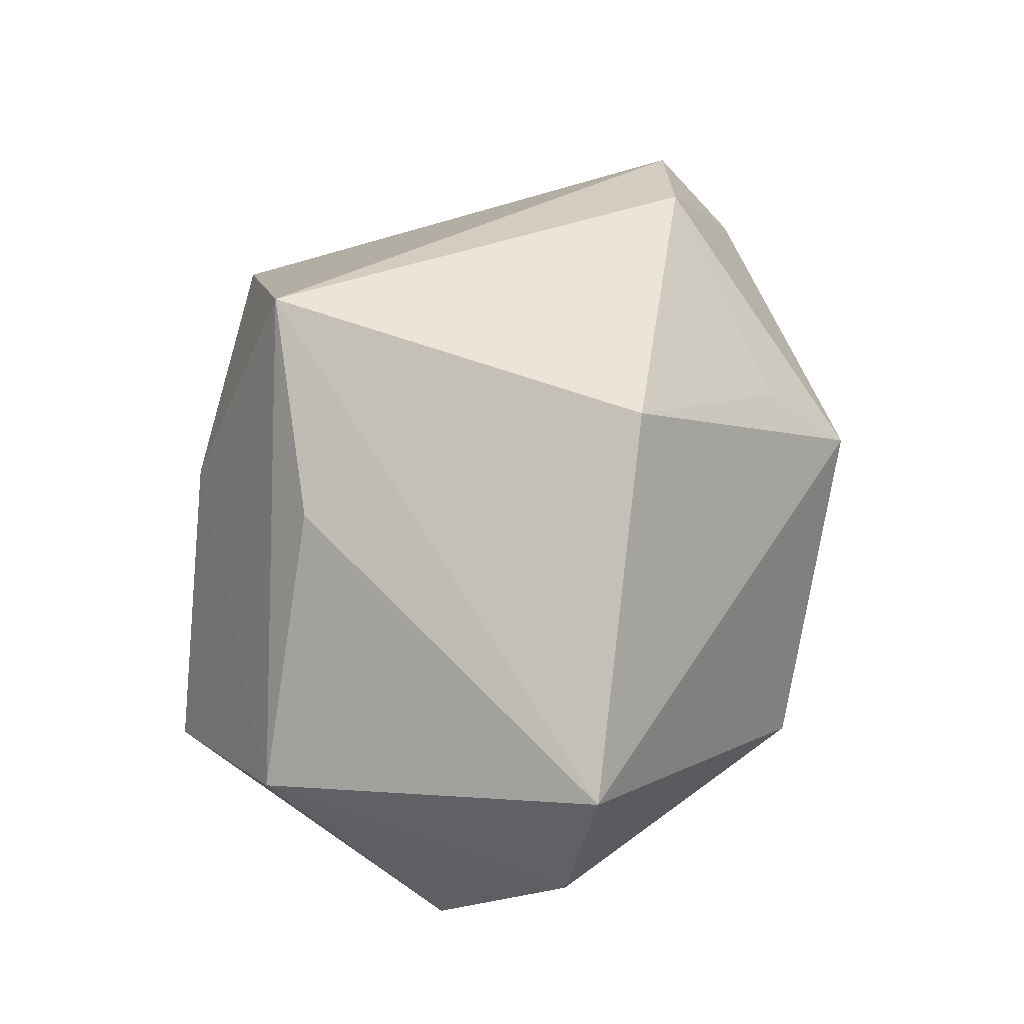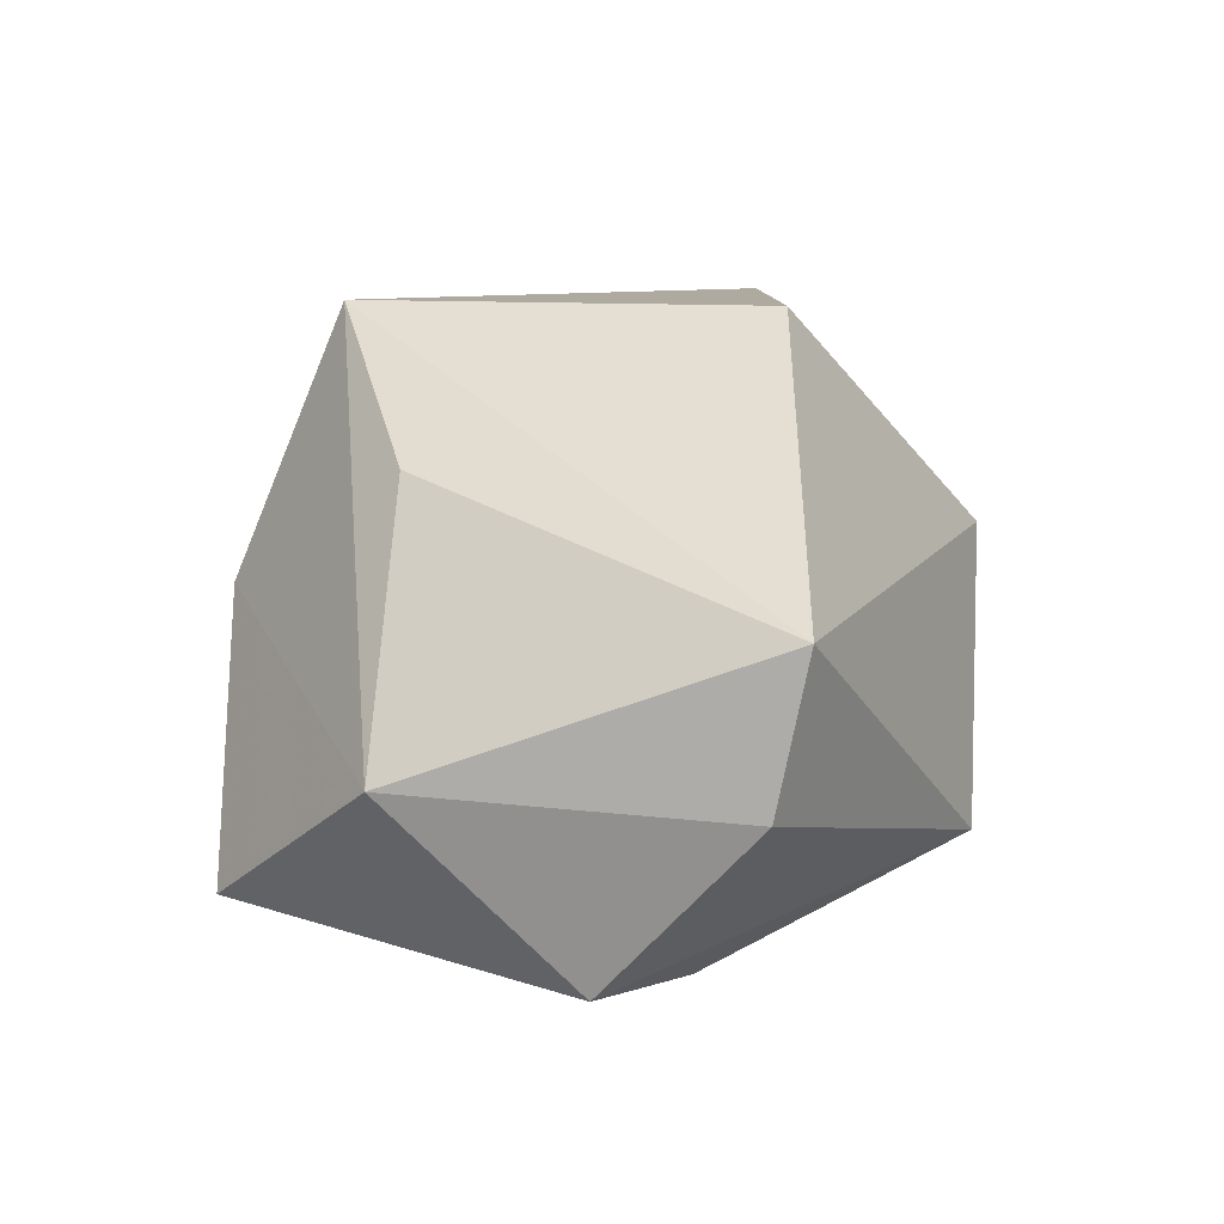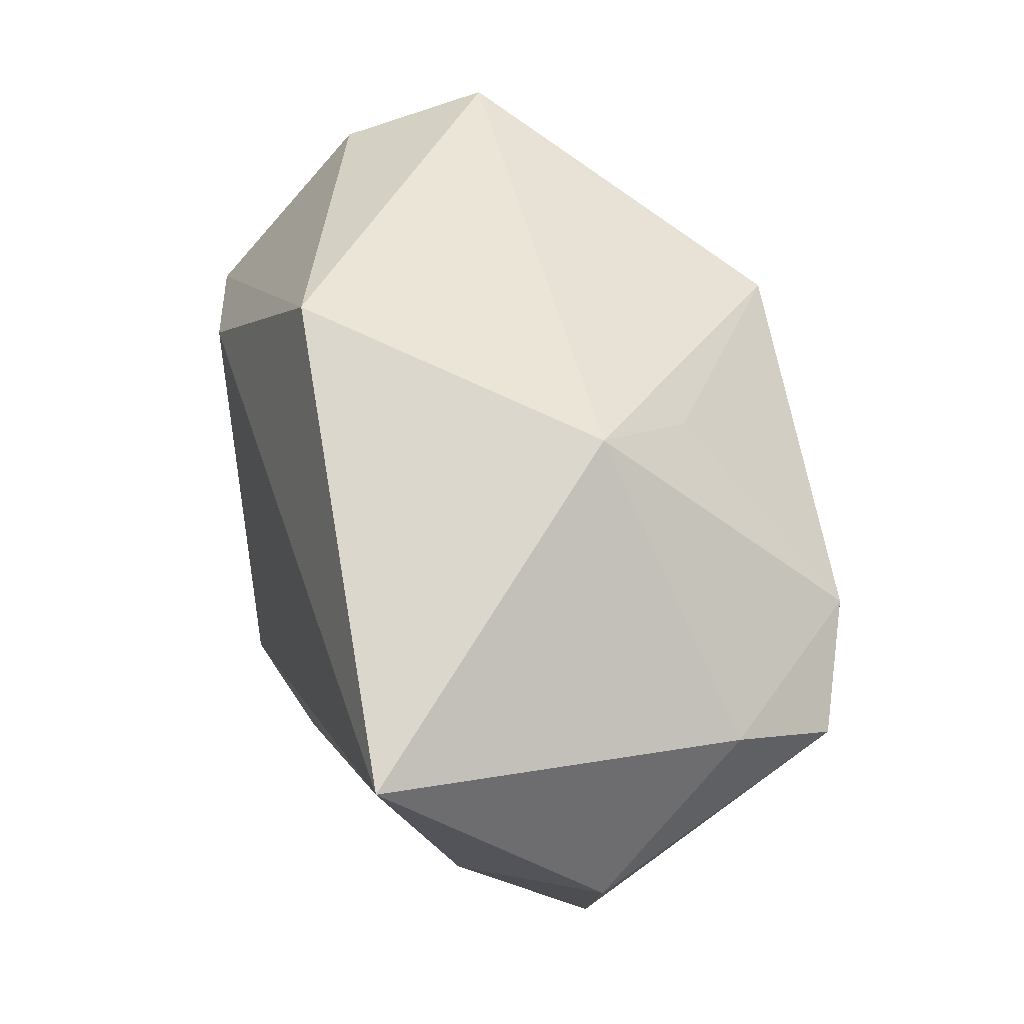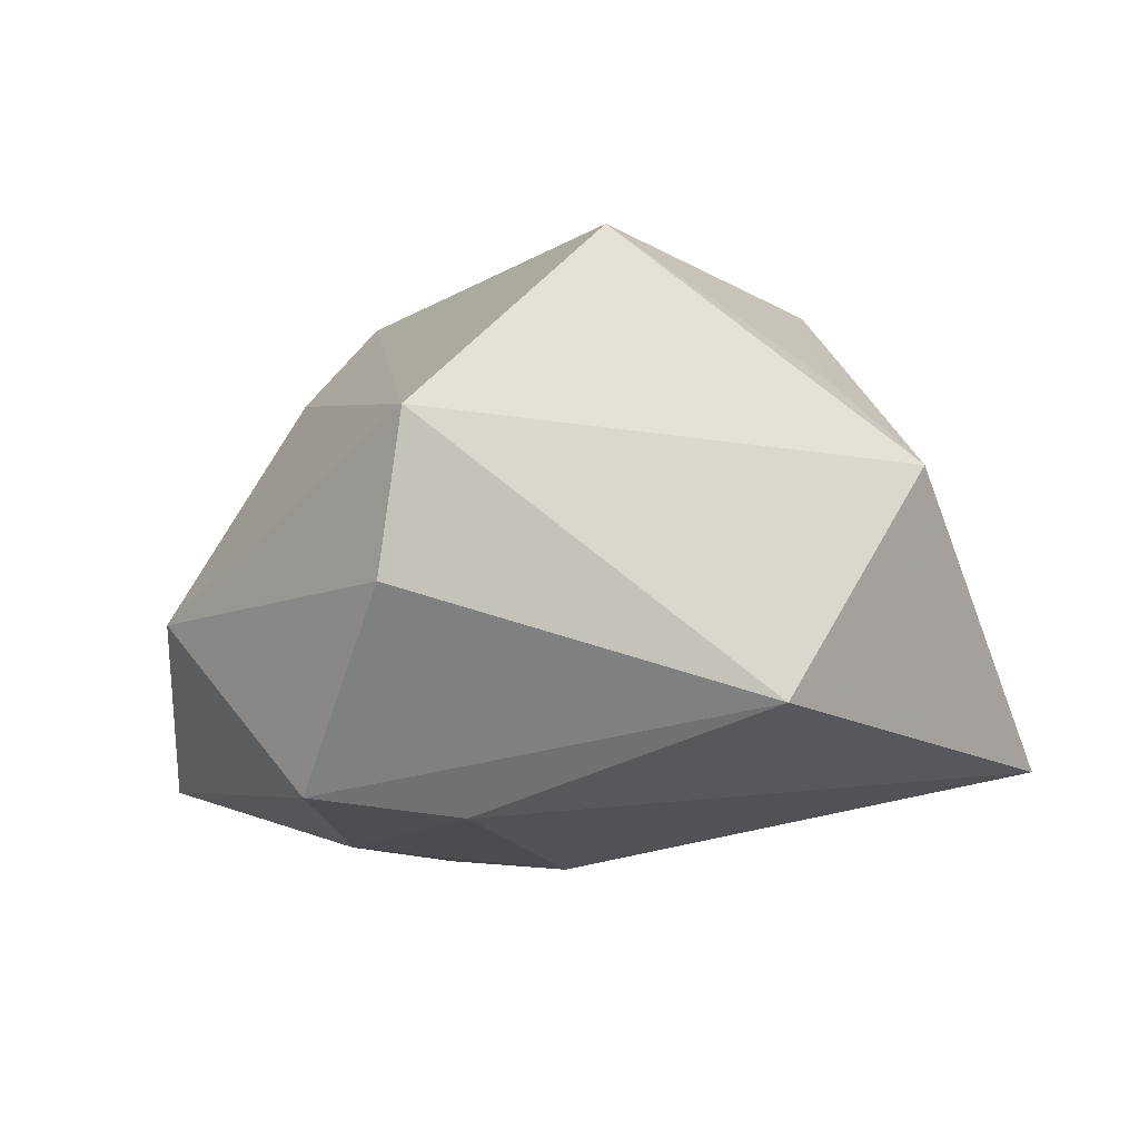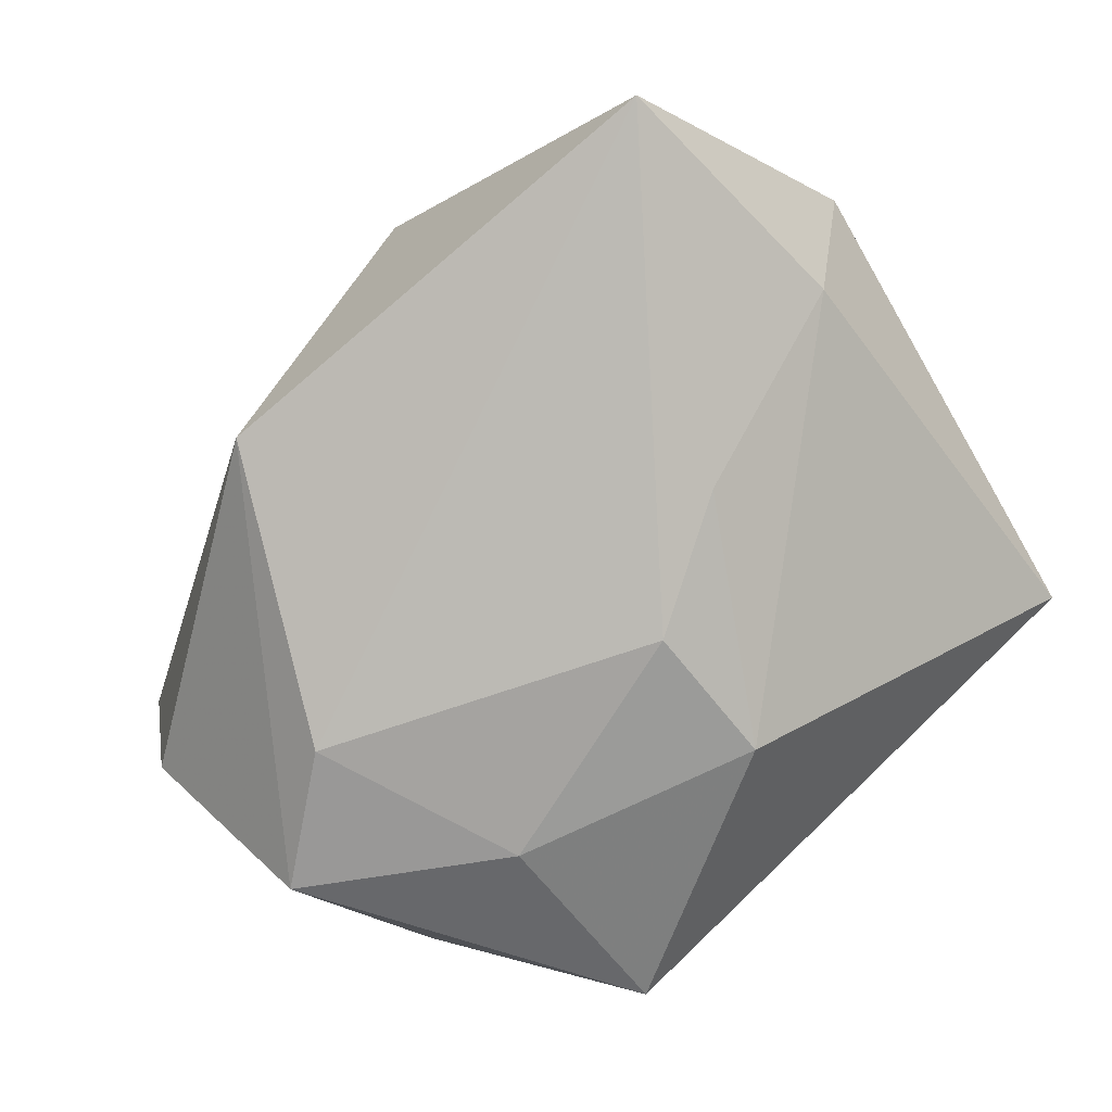
<metadata>
{"format":"obj","ext":"obj","renderer":"f3d","projection":"perspective","resolution":1024,"background":"white","views":[{"elev":44.0,"azim":95.4,"up":"+Z"},{"elev":9.4,"azim":85.9,"up":"+Z"},{"elev":70.3,"azim":-100.7,"up":"+Y"},{"elev":-12.3,"azim":123.5,"up":"+Z"},{"elev":-73.9,"azim":-141.8,"up":"+Z"}]}
</metadata>
<code>
v -0.0251 0.02537 -0.01342
v 0.03422 0.007208 -0.006686
v 0.001813 -0.02614 0.003269
v -0.01394 0.01204 0.02272
v 0.03487 0.009447 0.004338
v 0.01357 -0.01076 -0.02052
v -0.003798 0.02706 0.006272
v -0.01306 0.001397 -0.01771
v 0.0116 0.02392 -0.0128
v -0.02649 -0.02687 0.002103
v 0.01303 0.0107 0.02272
v 0.01444 -0.02687 -0.01555
v -0.00423 -0.01494 -0.01984
v 0.0273 -0.01678 -0.005807
v 0.01559 -0.01447 0.01253
v -0.0232 0.01068 0.01978
v -0.004263 -0.004196 -0.02106
v -0.02708 0.005964 -0.008636
v -0.02393 0.01648 0.01247
v 0.002373 -0.01822 0.02272
v -0.03148 0.008779 0.001273
v -0.001237 0.02082 0.01295
v 0.01999 0.004031 -0.01999
v 0.02845 -0.003166 -0.01897
f 12 10 13
f 20 10 3
f 3 10 12
f 3 14 20
f 12 14 3
f 9 23 1
f 20 11 4
f 24 14 12
f 2 14 24
f 24 9 2
f 23 9 24
f 20 14 15
f 1 23 17
f 5 14 2
f 5 15 14
f 5 11 20
f 20 15 5
f 2 9 5
f 1 17 8
f 8 17 13
f 13 17 6
f 12 13 6
f 6 24 12
f 23 24 6
f 6 17 23
f 7 9 1
f 7 5 9
f 11 5 7
f 18 21 1
f 10 21 18
f 1 8 18
f 18 13 10
f 18 8 13
f 16 21 10
f 16 10 20
f 20 4 16
f 22 4 11
f 11 7 22
f 22 7 4
f 21 16 19
f 1 21 19
f 19 7 1
f 4 7 19
f 19 16 4

</code>
